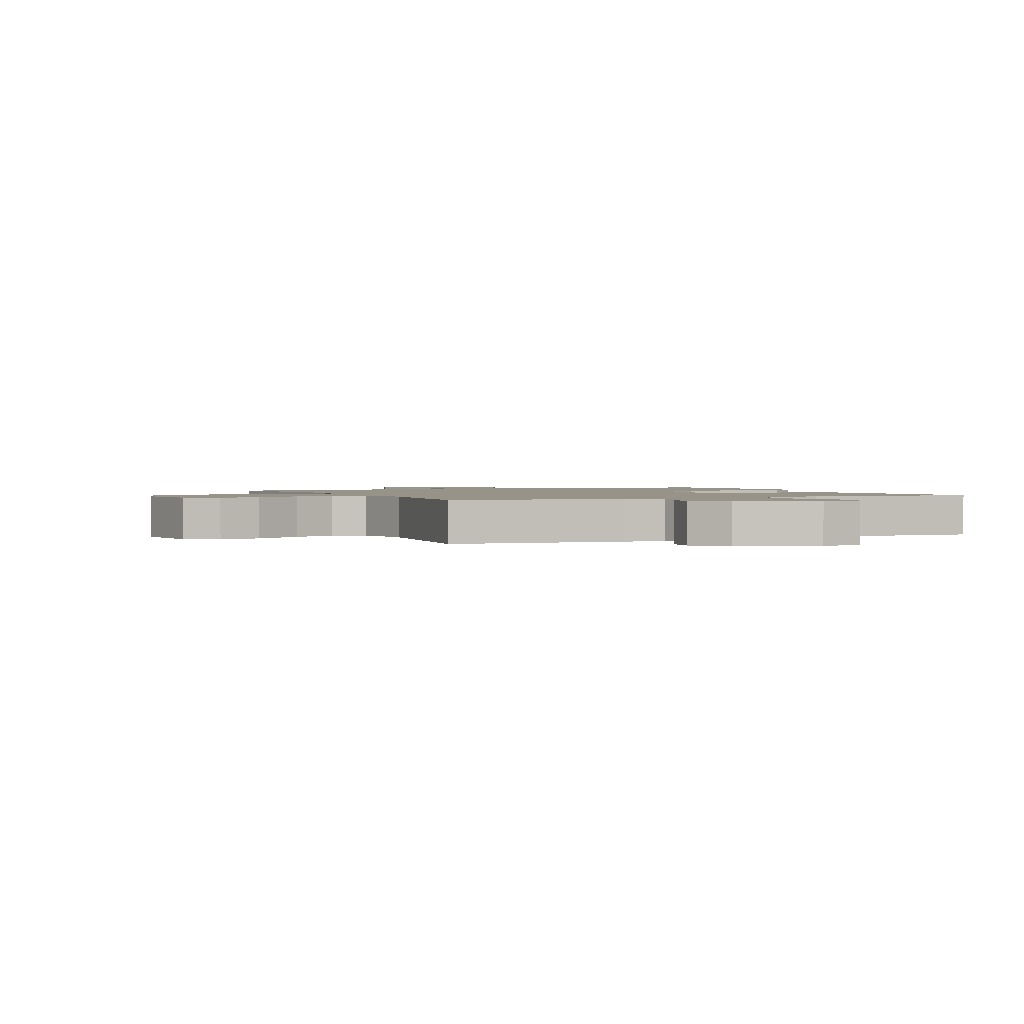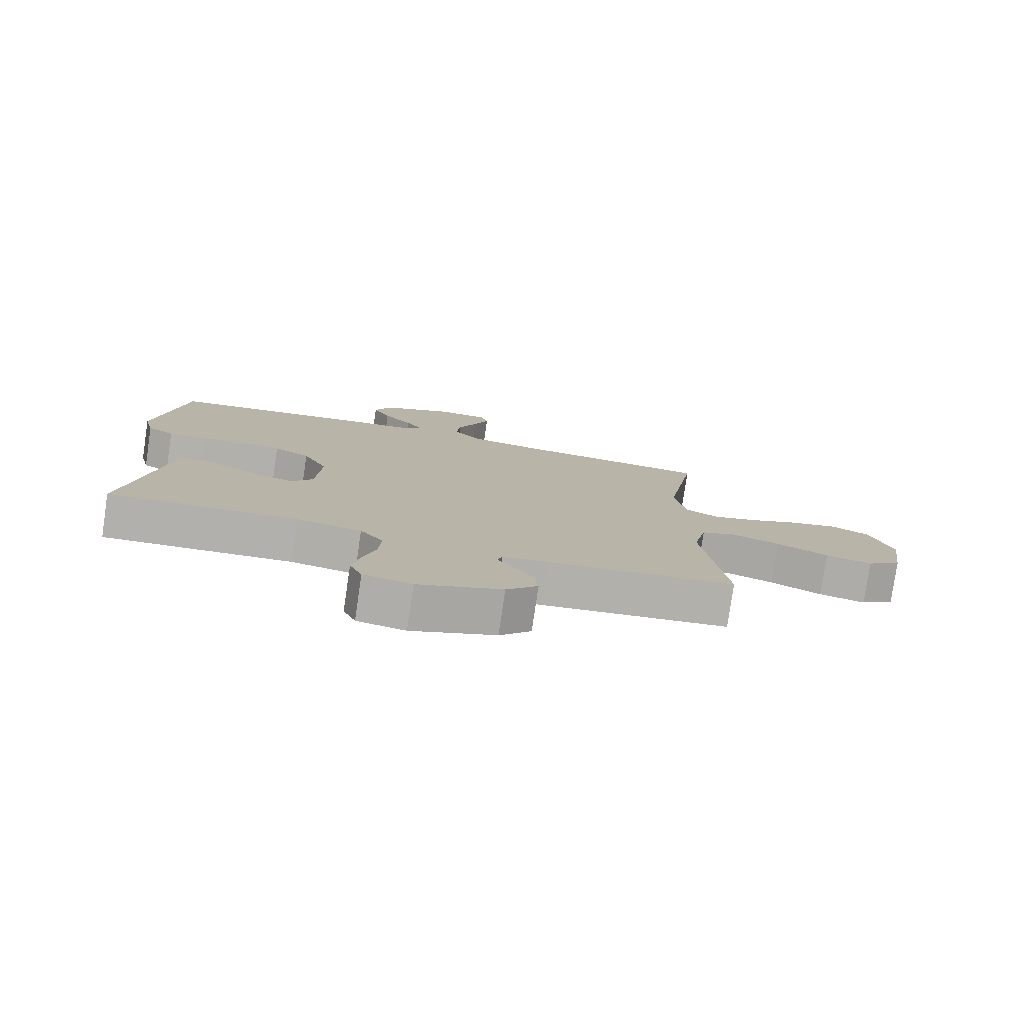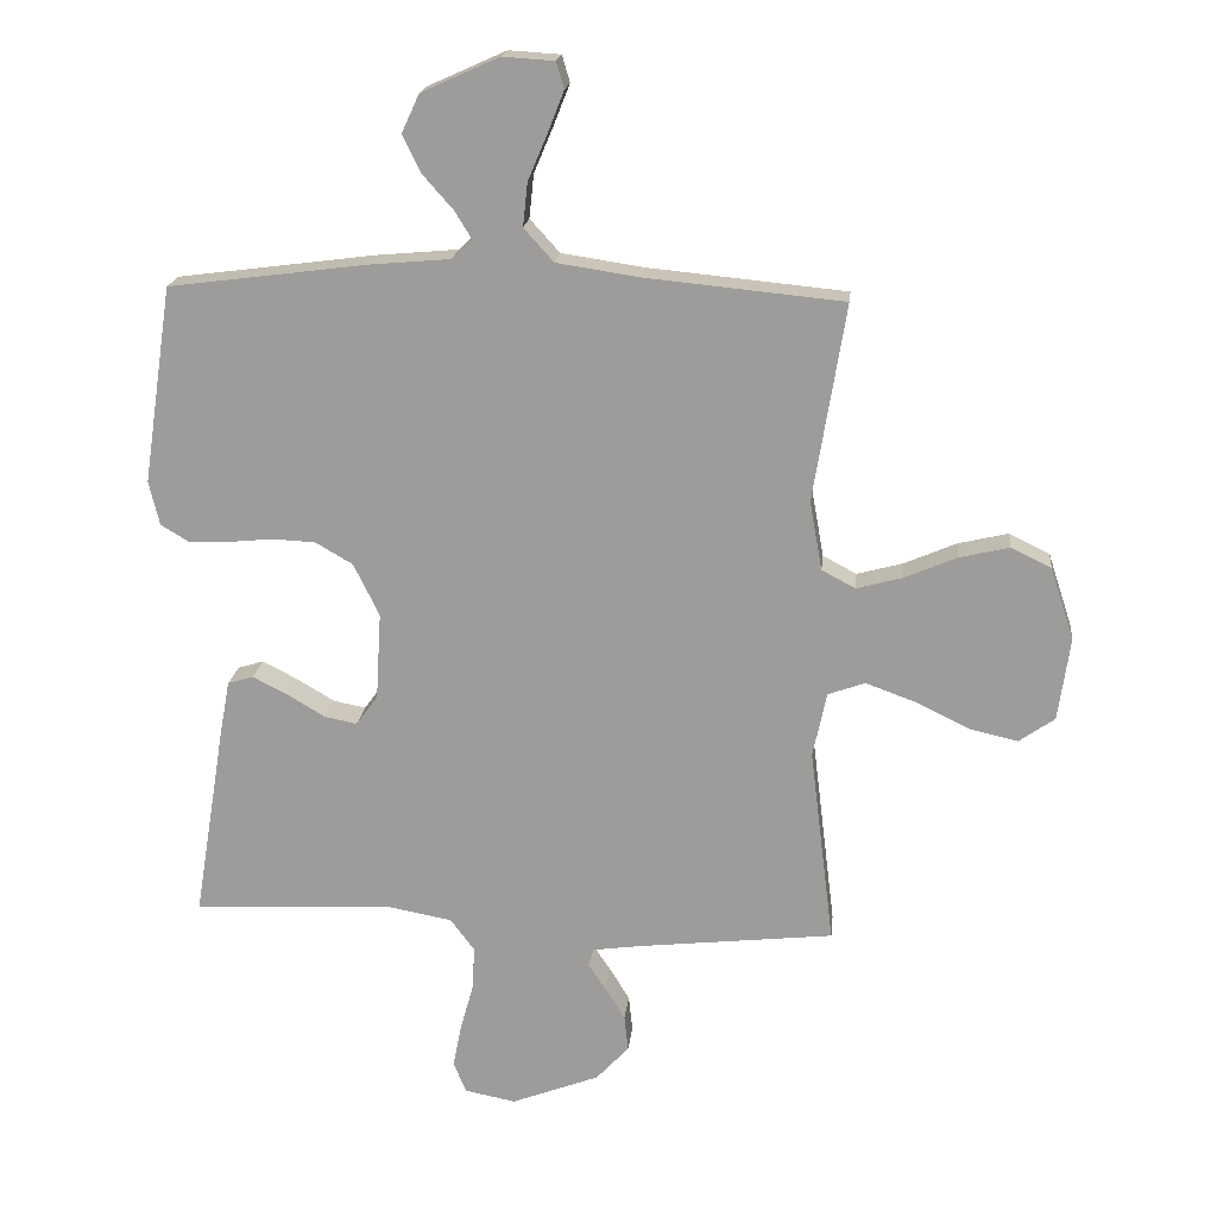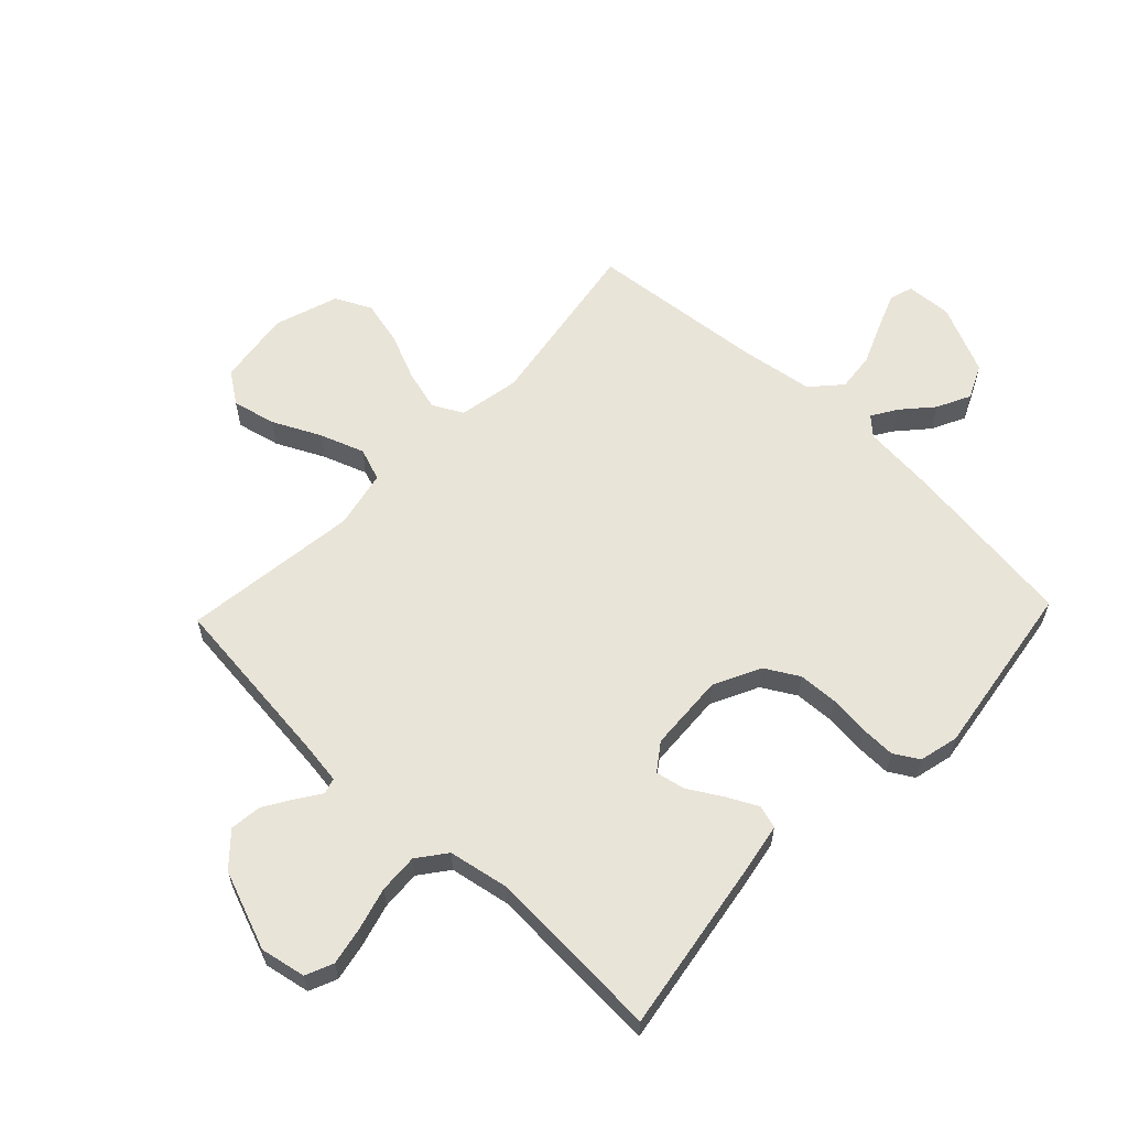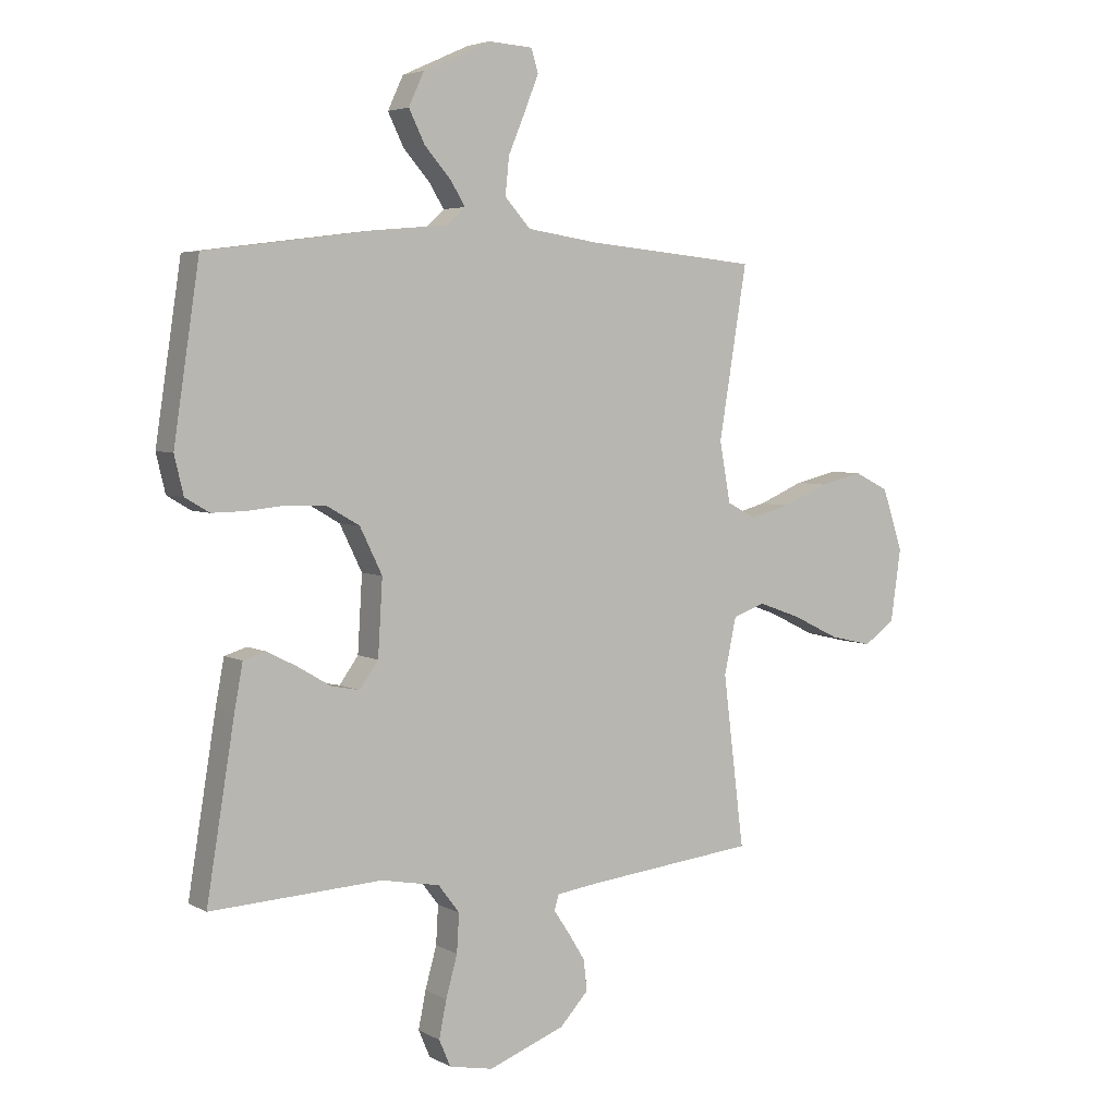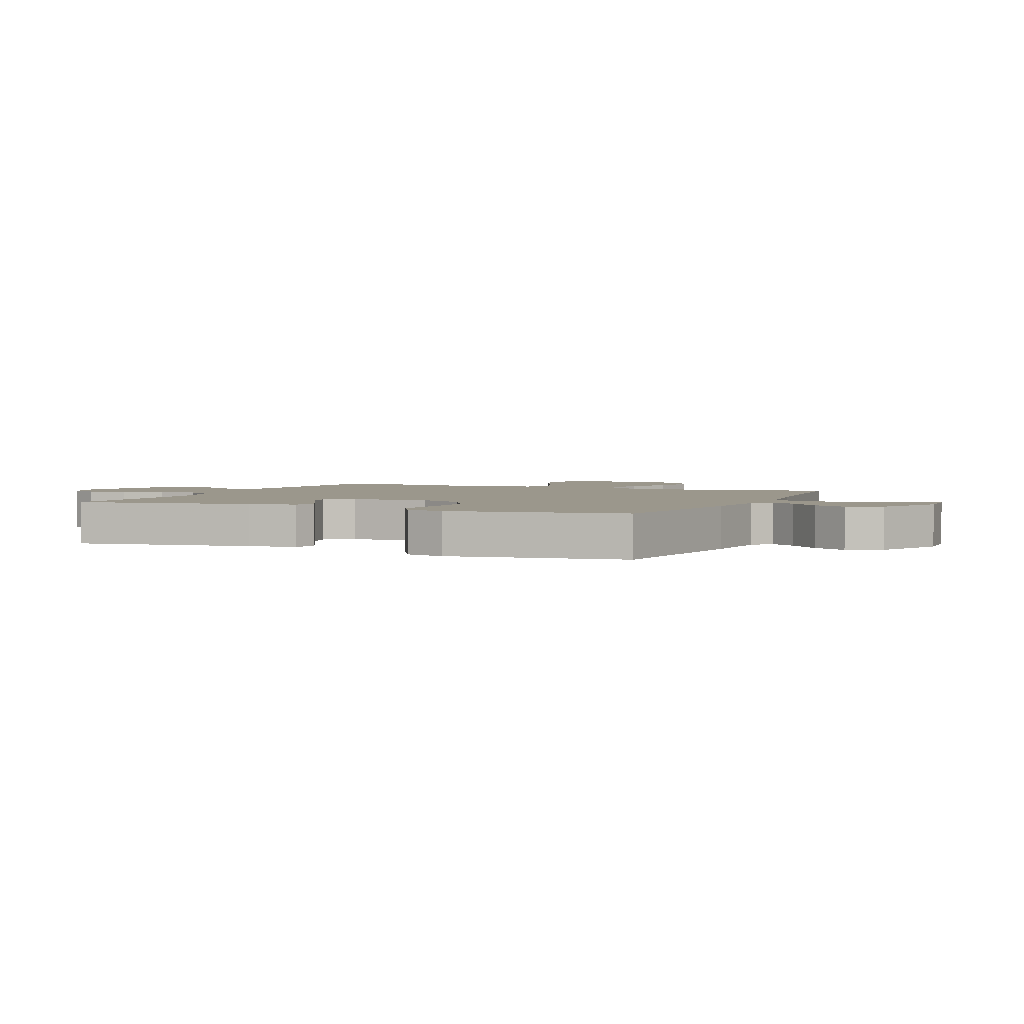
<metadata>
{"format":"obj","ext":"obj","renderer":"f3d","projection":"perspective","resolution":1024,"background":"white","views":[{"elev":1.5,"azim":155.0,"up":"+Y"},{"elev":-78.9,"azim":-8.4,"up":"+Z"},{"elev":18.8,"azim":6.0,"up":"+Z"},{"elev":60.5,"azim":-136.3,"up":"+Y"},{"elev":4.5,"azim":-31.5,"up":"+Z"},{"elev":2.7,"azim":-66.1,"up":"+Y"}]}
</metadata>
<code>
v -0.5 0.07 -0.5
v -0.451 0.07 -0.2
v -0.436 0.07 -0.119
v -0.397 0.07 -0.107
v -0.344 0.07 -0.134
v -0.287 0.07 -0.168
v -0.237 0.07 -0.178
v -0.204 0.07 -0.132
v -0.196 0.07 0
v -0.235 0.07 0.08
v -0.292 0.07 0.113
v -0.359 0.07 0.116
v -0.427 0.07 0.109
v -0.487 0.07 0.108
v -0.529 0.07 0.133
v -0.545 0.07 0.2
v -0.5 0.07 0.5
v -0.2 0.07 0.539
v -0.076 0.07 0.55
v -0.045 0.07 0.579
v -0.071 0.07 0.621
v -0.117 0.07 0.673
v -0.145 0.07 0.73
v -0.118 0.07 0.788
v 0 0.07 0.841
v 0.078 0.07 0.836
v 0.09 0.07 0.796
v 0.066 0.07 0.735
v 0.036 0.07 0.664
v 0.029 0.07 0.598
v 0.074 0.07 0.548
v 0.2 0.07 0.529
v 0.5 0.07 0.5
v 0.451 0.07 0.2
v 0.47 0.07 0.095
v 0.521 0.07 0.068
v 0.591 0.07 0.087
v 0.67 0.07 0.121
v 0.746 0.07 0.139
v 0.807 0.07 0.109
v 0.843 0.07 0
v 0.825 0.07 -0.127
v 0.771 0.07 -0.165
v 0.697 0.07 -0.148
v 0.615 0.07 -0.108
v 0.54 0.07 -0.081
v 0.484 0.07 -0.101
v 0.463 0.07 -0.2
v 0.5 0.07 -0.5
v 0.2 0.07 -0.533
v 0.129 0.07 -0.543
v 0.121 0.07 -0.57
v 0.148 0.07 -0.61
v 0.178 0.07 -0.659
v 0.184 0.07 -0.713
v 0.134 0.07 -0.767
v 0 0.07 -0.818
v -0.077 0.07 -0.803
v -0.097 0.07 -0.756
v -0.084 0.07 -0.691
v -0.064 0.07 -0.619
v -0.06 0.07 -0.552
v -0.097 0.07 -0.503
v -0.2 0.07 -0.484
v -0.5 0 -0.5
v -0.451 0 -0.2
v -0.436 0 -0.119
v -0.397 0 -0.107
v -0.344 0 -0.134
v -0.287 0 -0.168
v -0.237 0 -0.178
v -0.204 0 -0.132
v -0.196 0 0
v -0.235 0 0.08
v -0.292 0 0.113
v -0.359 0 0.116
v -0.427 0 0.109
v -0.487 0 0.108
v -0.529 0 0.133
v -0.545 0 0.2
v -0.5 0 0.5
v -0.2 0 0.539
v -0.076 0 0.55
v -0.045 0 0.579
v -0.071 0 0.621
v -0.117 0 0.673
v -0.145 0 0.73
v -0.118 0 0.788
v 0 0 0.841
v 0.078 0 0.836
v 0.09 0 0.796
v 0.066 0 0.735
v 0.036 0 0.664
v 0.029 0 0.598
v 0.074 0 0.548
v 0.2 0 0.529
v 0.5 0 0.5
v 0.451 0 0.2
v 0.47 0 0.095
v 0.521 0 0.068
v 0.591 0 0.087
v 0.67 0 0.121
v 0.746 0 0.139
v 0.807 0 0.109
v 0.843 0 0
v 0.825 0 -0.127
v 0.771 0 -0.165
v 0.697 0 -0.148
v 0.615 0 -0.108
v 0.54 0 -0.081
v 0.484 0 -0.101
v 0.463 0 -0.2
v 0.5 0 -0.5
v 0.2 0 -0.533
v 0.129 0 -0.543
v 0.121 0 -0.57
v 0.148 0 -0.61
v 0.178 0 -0.659
v 0.184 0 -0.713
v 0.134 0 -0.767
v 0 0 -0.818
v -0.077 0 -0.803
v -0.097 0 -0.756
v -0.084 0 -0.691
v -0.064 0 -0.619
v -0.06 0 -0.552
v -0.097 0 -0.503
v -0.2 0 -0.484
f 59 60 61
f 58 59 61
f 57 58 61
f 56 57 61
f 55 56 61
f 54 55 61
f 53 54 61
f 52 53 61
f 51 52 61 62
f 50 51 62 63
f 50 63 64
f 49 50 64
f 48 49 64
f 43 44 45
f 42 43 45
f 41 42 45
f 40 41 45
f 39 40 45
f 38 39 45
f 37 38 45
f 36 37 45 46
f 35 36 46 47
f 32 33 34
f 47 48 64
f 35 47 64
f 34 35 64
f 32 34 64
f 31 32 64
f 27 28 29
f 26 27 29
f 25 26 29
f 24 25 29
f 23 24 29
f 22 23 29
f 21 22 29
f 20 21 29 30
f 17 18 19
f 16 17 19
f 15 16 19
f 14 15 19
f 13 14 19
f 12 13 19
f 20 30 31
f 19 20 31
f 12 19 31
f 11 12 31
f 4 5 6
f 3 4 6
f 2 3 6
f 1 2 6
f 64 1 6
f 64 6 7
f 10 11 31
f 9 10 31
f 8 9 31 64
f 7 8 64
f 125 124 123
f 125 123 122
f 125 122 121
f 125 121 120
f 125 120 119
f 125 119 118
f 125 118 117
f 125 117 116
f 126 125 116 115
f 127 126 115 114
f 128 127 114
f 128 114 113
f 128 113 112
f 109 108 107
f 109 107 106
f 109 106 105
f 109 105 104
f 109 104 103
f 109 103 102
f 109 102 101
f 110 109 101 100
f 111 110 100 99
f 98 97 96
f 128 112 111
f 128 111 99
f 128 99 98
f 128 98 96
f 128 96 95
f 93 92 91
f 93 91 90
f 93 90 89
f 93 89 88
f 93 88 87
f 93 87 86
f 93 86 85
f 94 93 85 84
f 83 82 81
f 83 81 80
f 83 80 79
f 83 79 78
f 83 78 77
f 83 77 76
f 95 94 84
f 95 84 83
f 95 83 76
f 95 76 75
f 70 69 68
f 70 68 67
f 70 67 66
f 70 66 65
f 70 65 128
f 71 70 128
f 95 75 74
f 95 74 73
f 128 95 73 72
f 128 72 71
f 1 65 66 2
f 2 66 67 3
f 3 67 68 4
f 4 68 69 5
f 5 69 70 6
f 6 70 71 7
f 7 71 72 8
f 8 72 73 9
f 9 73 74 10
f 10 74 75 11
f 11 75 76 12
f 12 76 77 13
f 13 77 78 14
f 14 78 79 15
f 15 79 80 16
f 16 80 81 17
f 17 81 82 18
f 18 82 83 19
f 19 83 84 20
f 20 84 85 21
f 21 85 86 22
f 22 86 87 23
f 23 87 88 24
f 24 88 89 25
f 25 89 90 26
f 26 90 91 27
f 27 91 92 28
f 28 92 93 29
f 29 93 94 30
f 30 94 95 31
f 31 95 96 32
f 32 96 97 33
f 33 97 98 34
f 34 98 99 35
f 35 99 100 36
f 36 100 101 37
f 37 101 102 38
f 38 102 103 39
f 39 103 104 40
f 40 104 105 41
f 41 105 106 42
f 42 106 107 43
f 43 107 108 44
f 44 108 109 45
f 45 109 110 46
f 46 110 111 47
f 47 111 112 48
f 48 112 113 49
f 49 113 114 50
f 50 114 115 51
f 51 115 116 52
f 52 116 117 53
f 53 117 118 54
f 54 118 119 55
f 55 119 120 56
f 56 120 121 57
f 57 121 122 58
f 58 122 123 59
f 59 123 124 60
f 60 124 125 61
f 61 125 126 62
f 62 126 127 63
f 63 127 128 64
f 64 128 65 1

</code>
